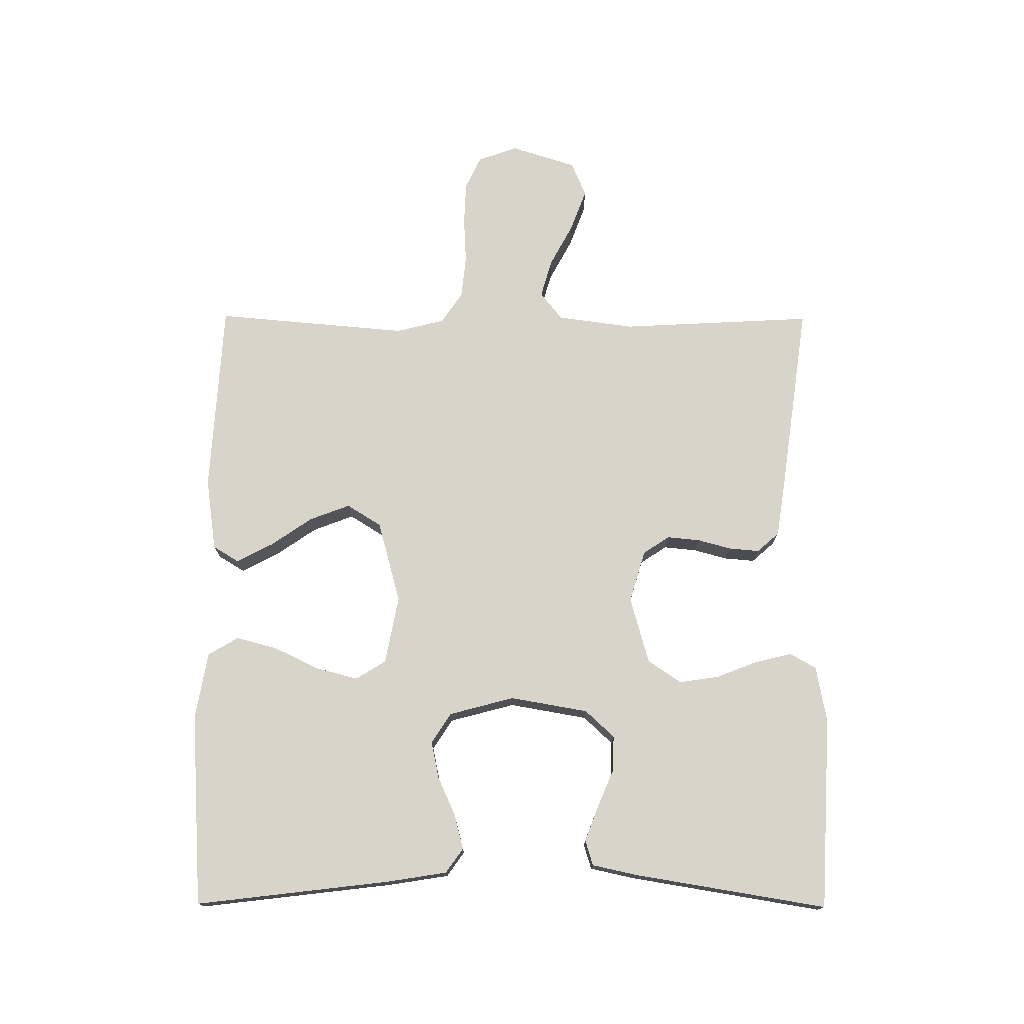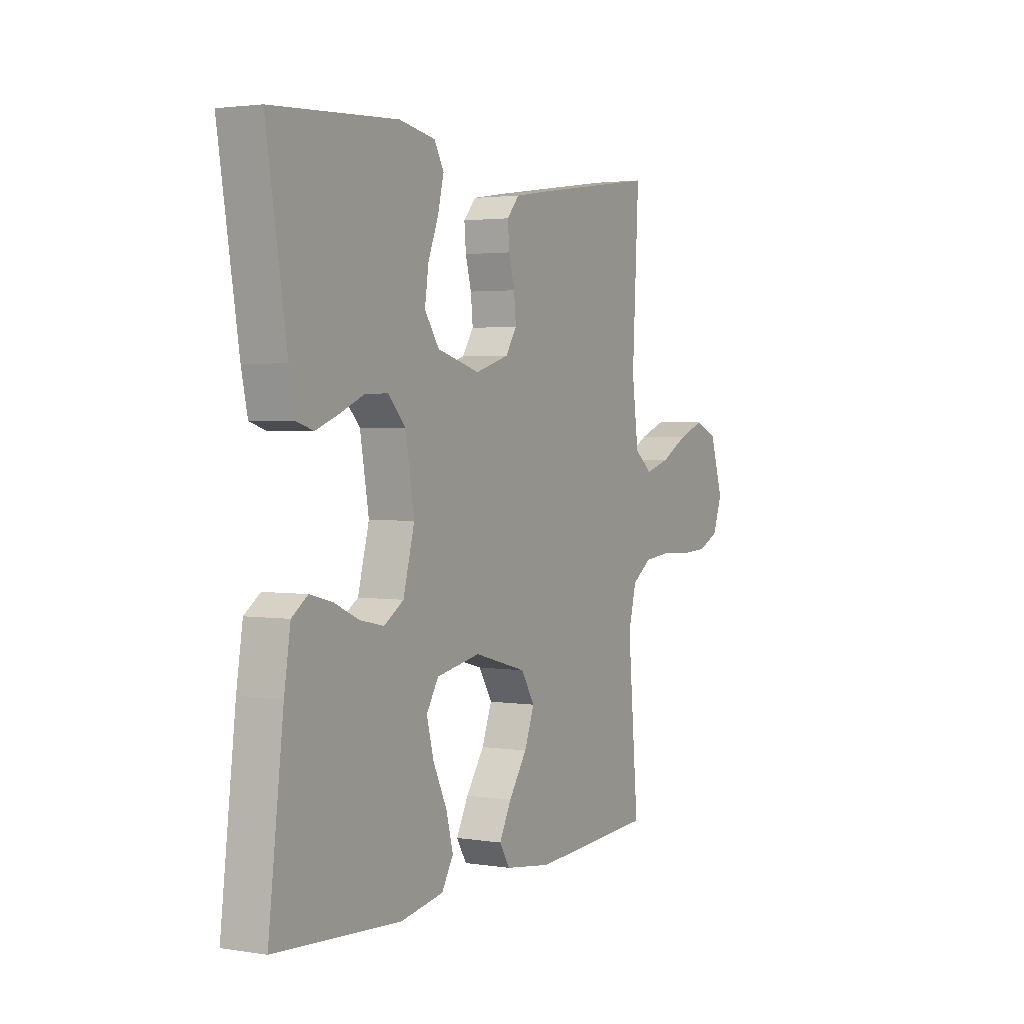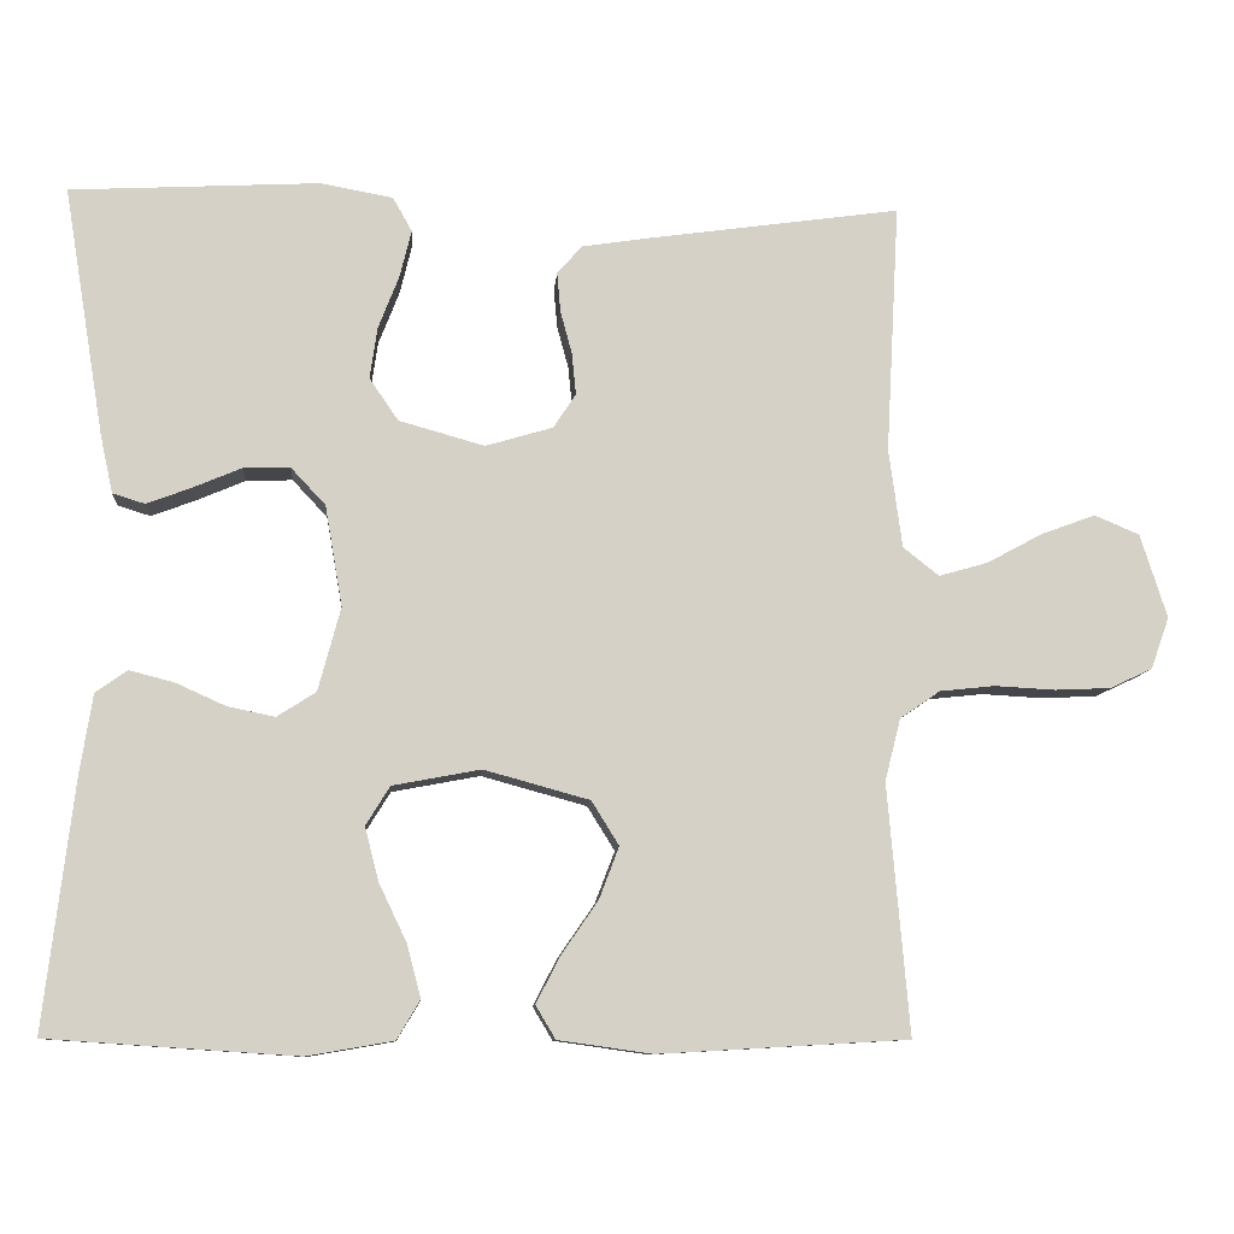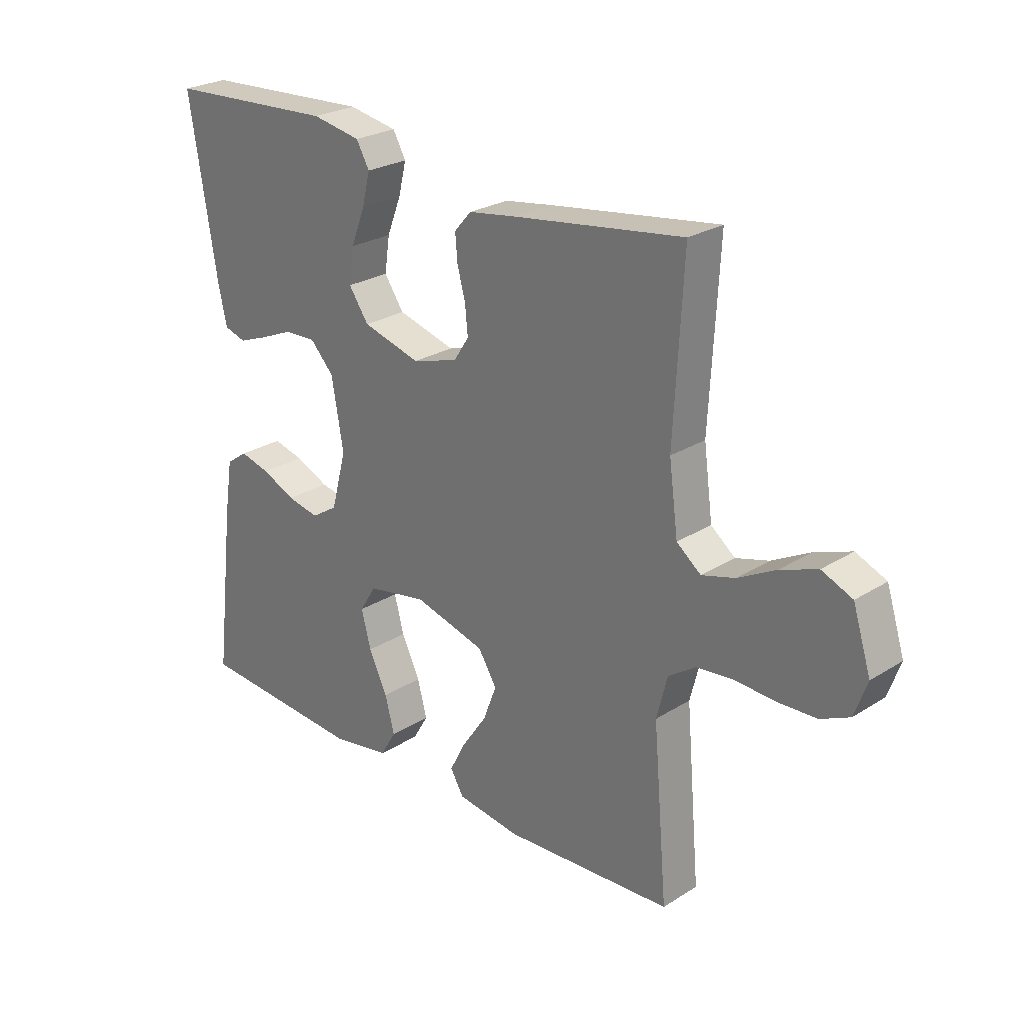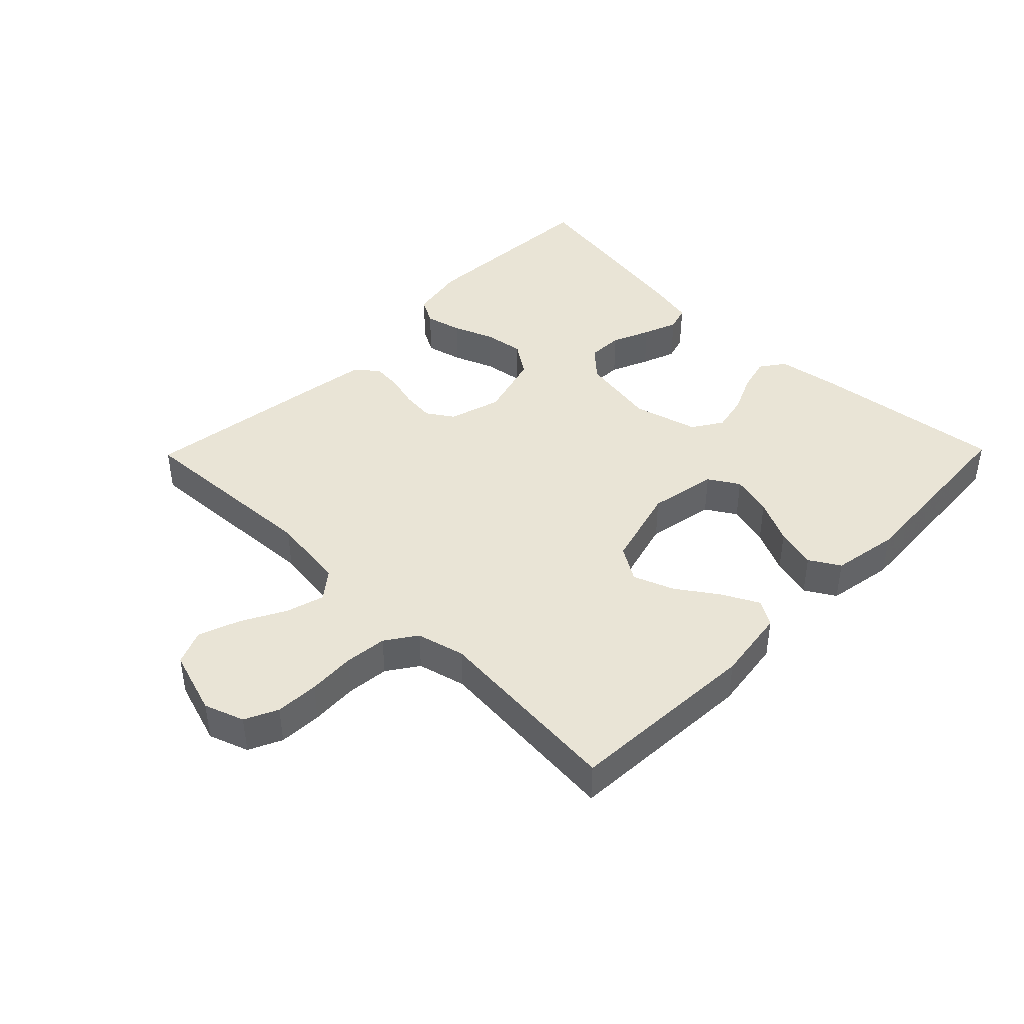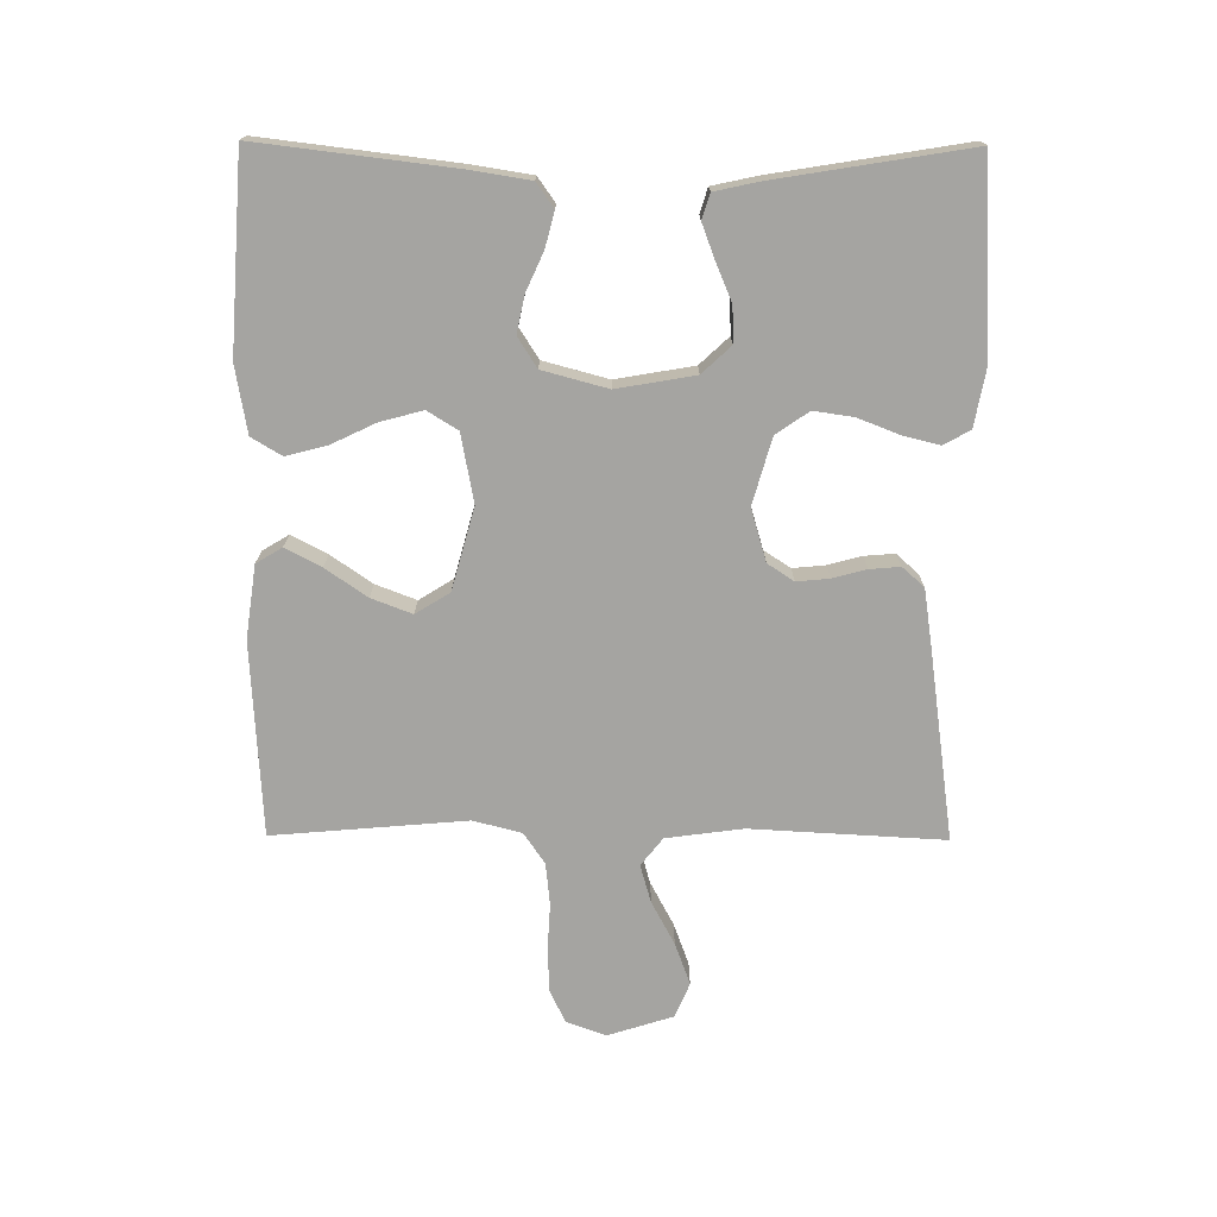
<metadata>
{"format":"obj","ext":"obj","renderer":"f3d","projection":"perspective","resolution":1024,"background":"white","views":[{"elev":74.9,"azim":-89.7,"up":"+Y"},{"elev":2.6,"azim":-61.0,"up":"+Z"},{"elev":-9.7,"azim":-4.5,"up":"+Z"},{"elev":25.5,"azim":44.8,"up":"+Z"},{"elev":42.6,"azim":134.4,"up":"+Y"},{"elev":-73.2,"azim":-90.4,"up":"+Y"}]}
</metadata>
<code>
v -0.5 0.07 0.5
v -0.2 0.07 0.516
v -0.113 0.07 0.5
v -0.09 0.07 0.459
v -0.104 0.07 0.402
v -0.129 0.07 0.338
v -0.138 0.07 0.276
v -0.103 0.07 0.225
v 0 0.07 0.196
v 0.081 0.07 0.22
v 0.108 0.07 0.261
v 0.103 0.07 0.312
v 0.089 0.07 0.364
v 0.085 0.07 0.411
v 0.115 0.07 0.445
v 0.2 0.07 0.458
v 0.5 0.07 0.5
v 0.484 0.07 0.2
v 0.5 0.07 0.081
v 0.543 0.07 0.047
v 0.602 0.07 0.064
v 0.669 0.07 0.1
v 0.734 0.07 0.124
v 0.788 0.07 0.101
v 0.82 0.07 0
v 0.798 0.07 -0.062
v 0.747 0.07 -0.086
v 0.68 0.07 -0.089
v 0.607 0.07 -0.085
v 0.541 0.07 -0.092
v 0.493 0.07 -0.125
v 0.474 0.07 -0.2
v 0.5 0.07 -0.5
v 0.2 0.07 -0.517
v 0.087 0.07 -0.501
v 0.063 0.07 -0.461
v 0.092 0.07 -0.405
v 0.136 0.07 -0.341
v 0.16 0.07 -0.278
v 0.127 0.07 -0.225
v 0 0.07 -0.19
v -0.106 0.07 -0.21
v -0.135 0.07 -0.257
v -0.118 0.07 -0.322
v -0.085 0.07 -0.391
v -0.068 0.07 -0.455
v -0.096 0.07 -0.502
v -0.2 0.07 -0.52
v -0.5 0.07 -0.5
v -0.464 0.07 -0.2
v -0.449 0.07 -0.105
v -0.411 0.07 -0.078
v -0.357 0.07 -0.092
v -0.297 0.07 -0.119
v -0.24 0.07 -0.131
v -0.193 0.07 -0.101
v -0.166 0.07 0
v -0.187 0.07 0.121
v -0.229 0.07 0.166
v -0.285 0.07 0.164
v -0.344 0.07 0.139
v -0.397 0.07 0.119
v -0.436 0.07 0.131
v -0.451 0.07 0.2
v -0.5 0 0.5
v -0.2 0 0.516
v -0.113 0 0.5
v -0.09 0 0.459
v -0.104 0 0.402
v -0.129 0 0.338
v -0.138 0 0.276
v -0.103 0 0.225
v 0 0 0.196
v 0.081 0 0.22
v 0.108 0 0.261
v 0.103 0 0.312
v 0.089 0 0.364
v 0.085 0 0.411
v 0.115 0 0.445
v 0.2 0 0.458
v 0.5 0 0.5
v 0.484 0 0.2
v 0.5 0 0.081
v 0.543 0 0.047
v 0.602 0 0.064
v 0.669 0 0.1
v 0.734 0 0.124
v 0.788 0 0.101
v 0.82 0 0
v 0.798 0 -0.062
v 0.747 0 -0.086
v 0.68 0 -0.089
v 0.607 0 -0.085
v 0.541 0 -0.092
v 0.493 0 -0.125
v 0.474 0 -0.2
v 0.5 0 -0.5
v 0.2 0 -0.517
v 0.087 0 -0.501
v 0.063 0 -0.461
v 0.092 0 -0.405
v 0.136 0 -0.341
v 0.16 0 -0.278
v 0.127 0 -0.225
v 0 0 -0.19
v -0.106 0 -0.21
v -0.135 0 -0.257
v -0.118 0 -0.322
v -0.085 0 -0.391
v -0.068 0 -0.455
v -0.096 0 -0.502
v -0.2 0 -0.52
v -0.5 0 -0.5
v -0.464 0 -0.2
v -0.449 0 -0.105
v -0.411 0 -0.078
v -0.357 0 -0.092
v -0.297 0 -0.119
v -0.24 0 -0.131
v -0.193 0 -0.101
v -0.166 0 0
v -0.187 0 0.121
v -0.229 0 0.166
v -0.285 0 0.164
v -0.344 0 0.139
v -0.397 0 0.119
v -0.436 0 0.131
v -0.451 0 0.2
f 4 5 6
f 3 4 6
f 2 3 6
f 1 2 6
f 64 1 6
f 63 64 6
f 62 63 6
f 61 62 6
f 60 61 6
f 59 60 6 7
f 58 59 7 8
f 57 58 8 9
f 56 57 9 10
f 52 53 54
f 51 52 54
f 50 51 54
f 49 50 54
f 48 49 54
f 47 48 54
f 46 47 54
f 45 46 54
f 44 45 54
f 43 44 54 55
f 42 43 55 56
f 36 37 38
f 35 36 38
f 34 35 38
f 33 34 38
f 32 33 38
f 31 32 38 39
f 30 31 39 40
f 27 28 29
f 26 27 29
f 25 26 29
f 24 25 29
f 23 24 29
f 22 23 29
f 21 22 29
f 20 21 29 30
f 30 40 41
f 20 30 41
f 19 20 41
f 16 17 18
f 15 16 18
f 14 15 18
f 13 14 18
f 12 13 18
f 11 12 18 19
f 42 56 10
f 41 42 10
f 19 41 10
f 10 11 19
f 70 69 68
f 70 68 67
f 70 67 66
f 70 66 65
f 70 65 128
f 70 128 127
f 70 127 126
f 70 126 125
f 70 125 124
f 71 70 124 123
f 72 71 123 122
f 73 72 122 121
f 74 73 121 120
f 118 117 116
f 118 116 115
f 118 115 114
f 118 114 113
f 118 113 112
f 118 112 111
f 118 111 110
f 118 110 109
f 118 109 108
f 119 118 108 107
f 120 119 107 106
f 102 101 100
f 102 100 99
f 102 99 98
f 102 98 97
f 102 97 96
f 103 102 96 95
f 104 103 95 94
f 93 92 91
f 93 91 90
f 93 90 89
f 93 89 88
f 93 88 87
f 93 87 86
f 93 86 85
f 94 93 85 84
f 105 104 94
f 105 94 84
f 105 84 83
f 82 81 80
f 82 80 79
f 82 79 78
f 82 78 77
f 82 77 76
f 83 82 76 75
f 74 120 106
f 74 106 105
f 74 105 83
f 83 75 74
f 1 65 66 2
f 2 66 67 3
f 3 67 68 4
f 4 68 69 5
f 5 69 70 6
f 6 70 71 7
f 7 71 72 8
f 8 72 73 9
f 9 73 74 10
f 10 74 75 11
f 11 75 76 12
f 12 76 77 13
f 13 77 78 14
f 14 78 79 15
f 15 79 80 16
f 16 80 81 17
f 17 81 82 18
f 18 82 83 19
f 19 83 84 20
f 20 84 85 21
f 21 85 86 22
f 22 86 87 23
f 23 87 88 24
f 24 88 89 25
f 25 89 90 26
f 26 90 91 27
f 27 91 92 28
f 28 92 93 29
f 29 93 94 30
f 30 94 95 31
f 31 95 96 32
f 32 96 97 33
f 33 97 98 34
f 34 98 99 35
f 35 99 100 36
f 36 100 101 37
f 37 101 102 38
f 38 102 103 39
f 39 103 104 40
f 40 104 105 41
f 41 105 106 42
f 42 106 107 43
f 43 107 108 44
f 44 108 109 45
f 45 109 110 46
f 46 110 111 47
f 47 111 112 48
f 48 112 113 49
f 49 113 114 50
f 50 114 115 51
f 51 115 116 52
f 52 116 117 53
f 53 117 118 54
f 54 118 119 55
f 55 119 120 56
f 56 120 121 57
f 57 121 122 58
f 58 122 123 59
f 59 123 124 60
f 60 124 125 61
f 61 125 126 62
f 62 126 127 63
f 63 127 128 64
f 64 128 65 1

</code>
